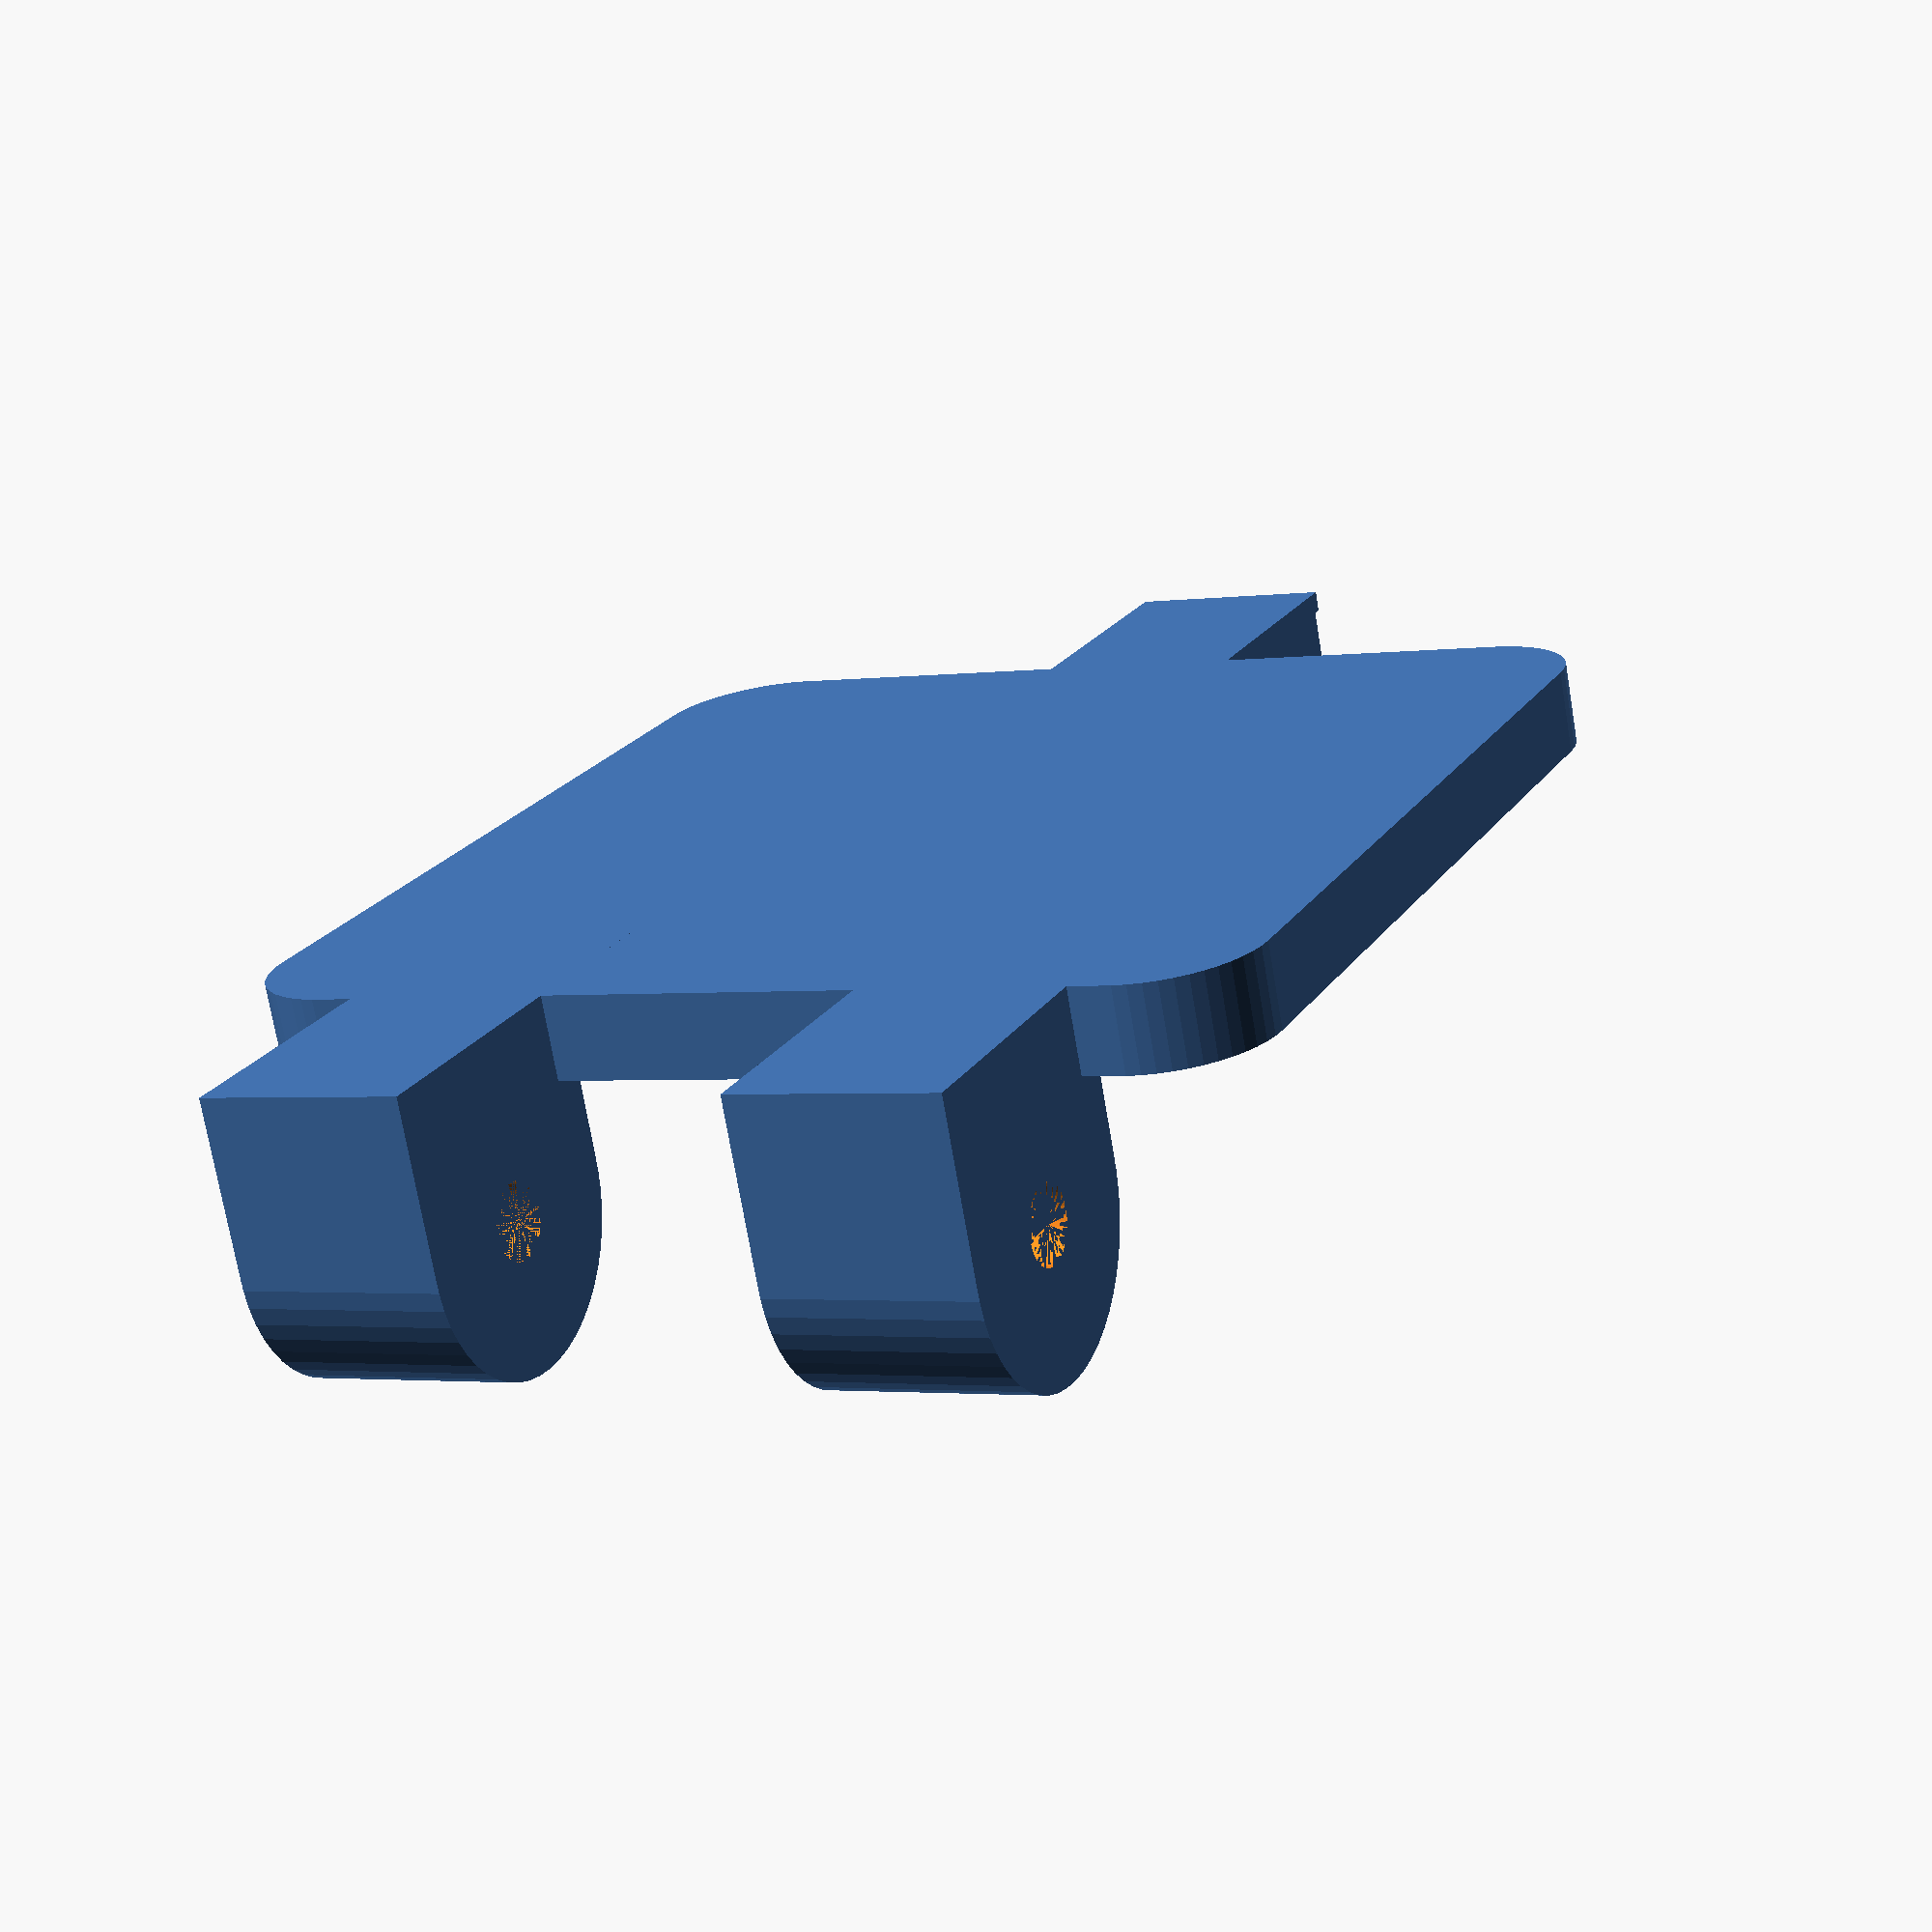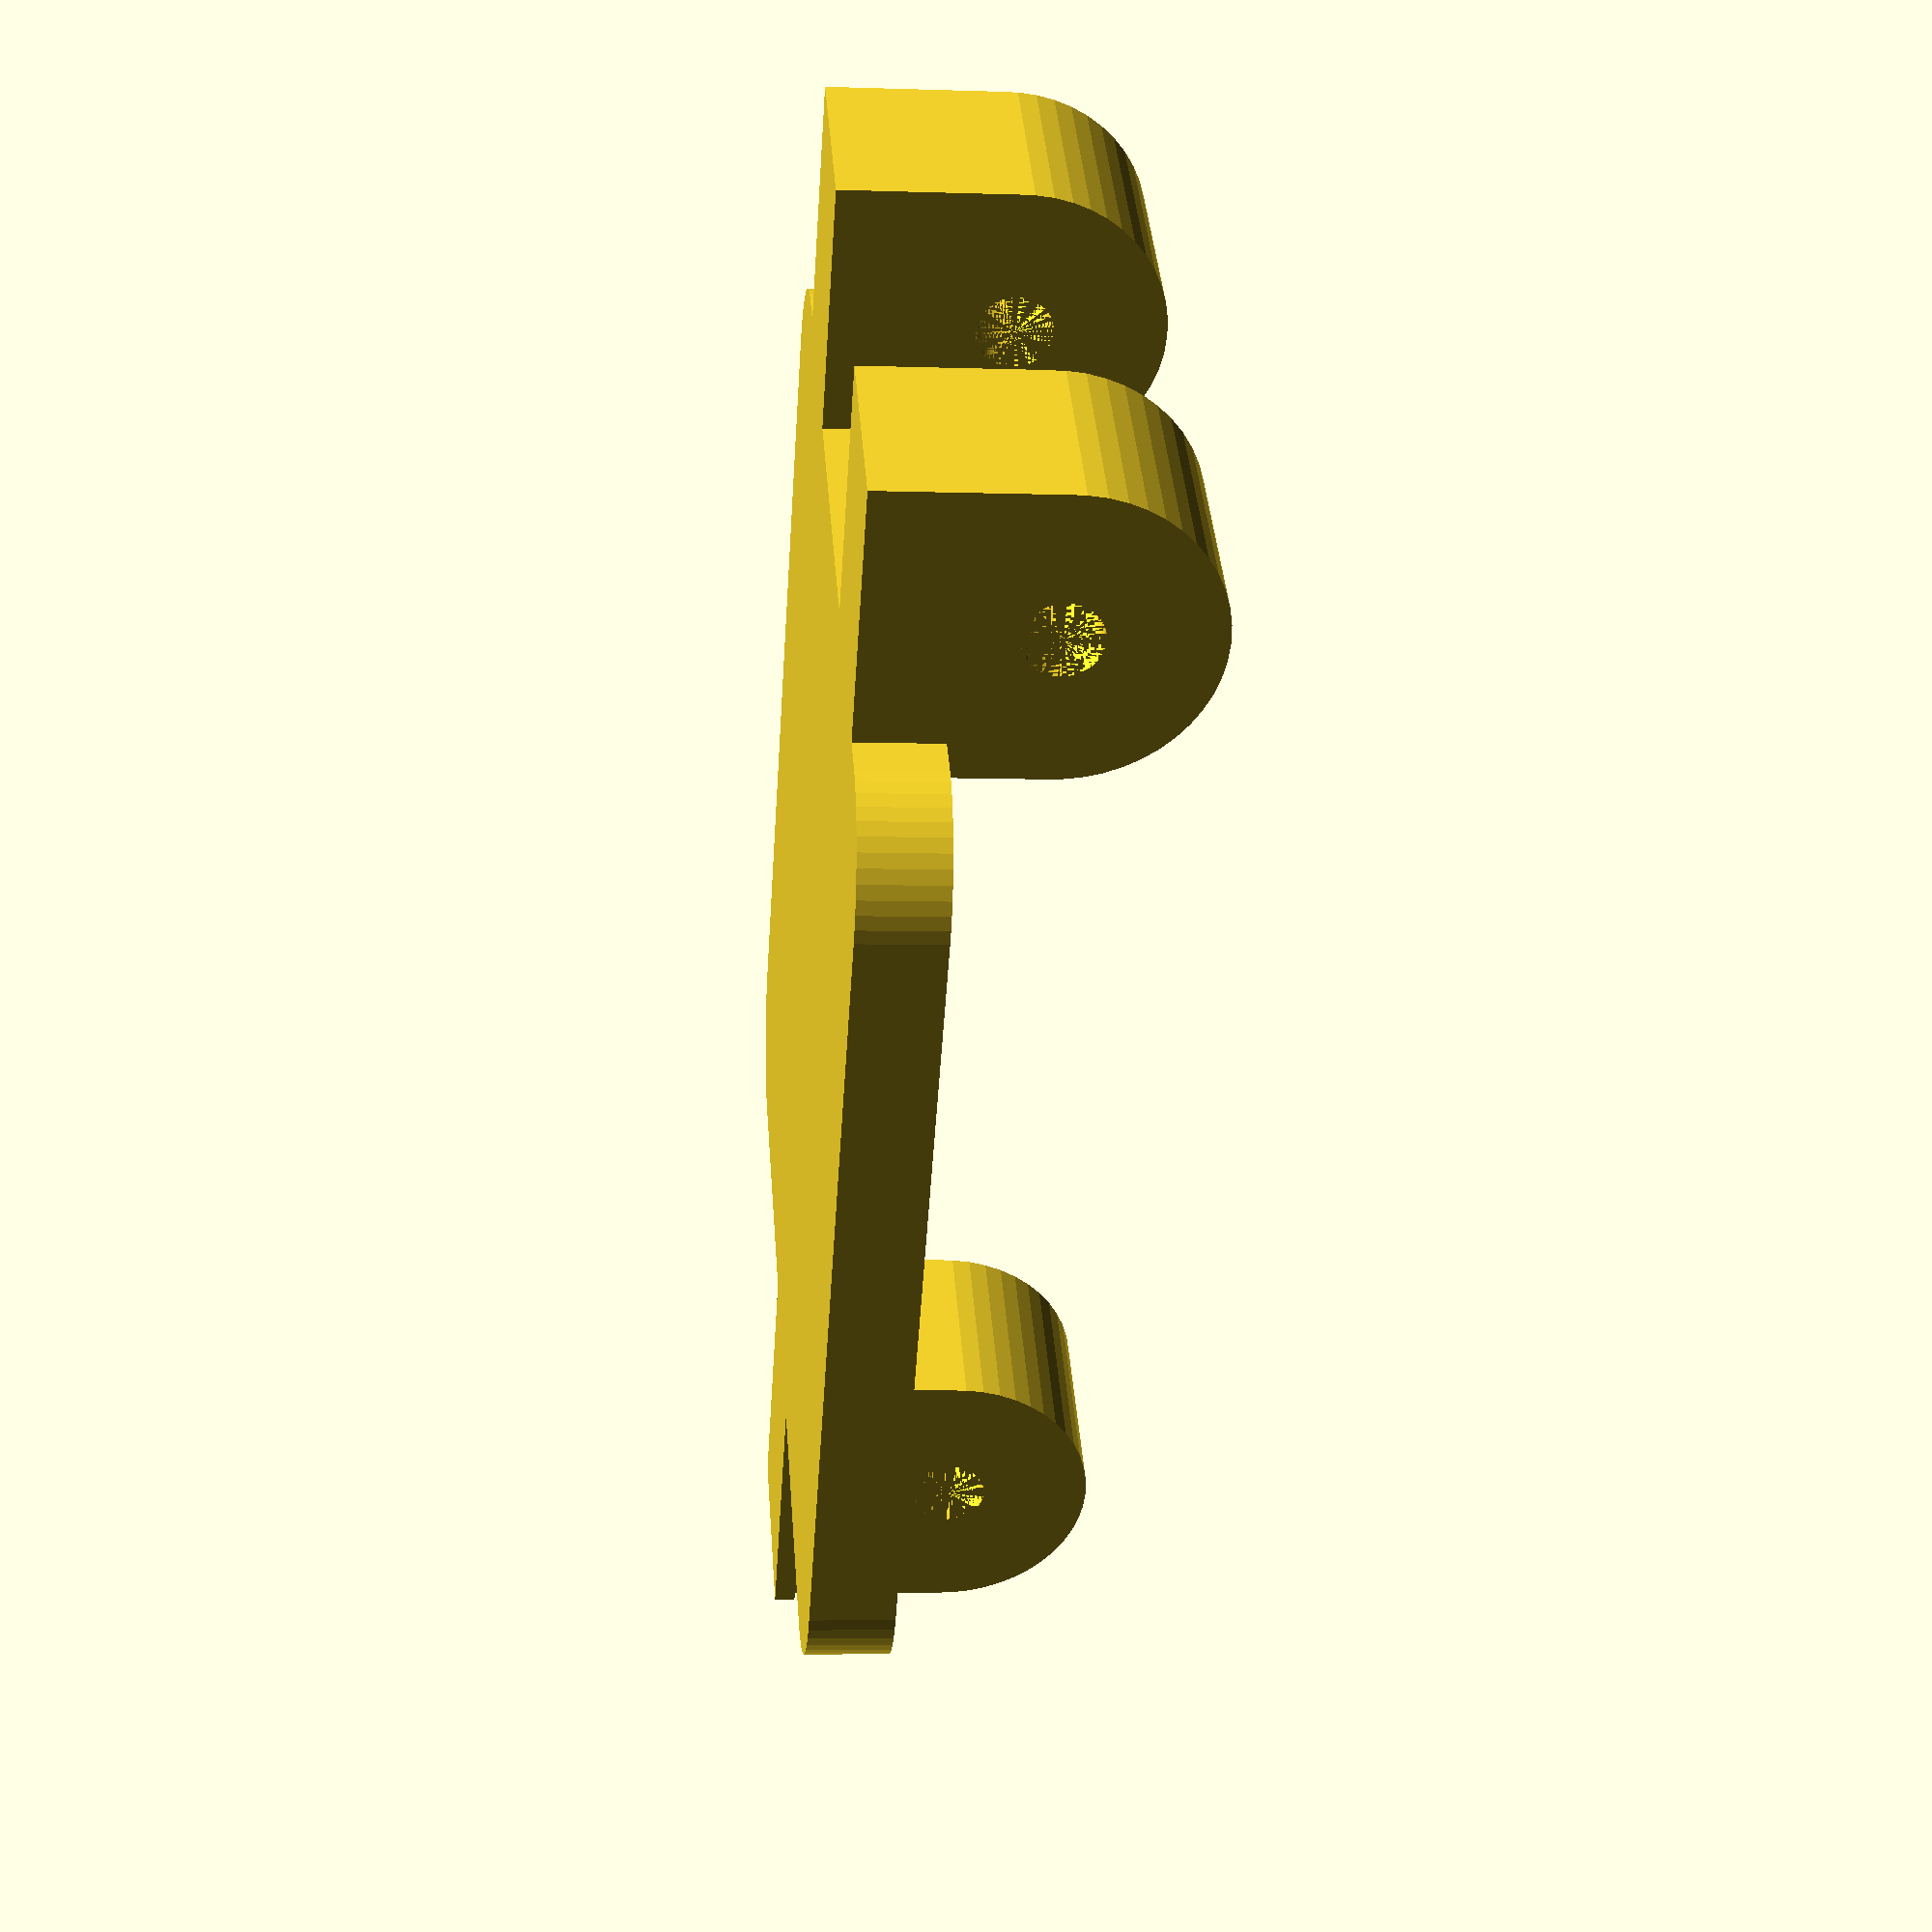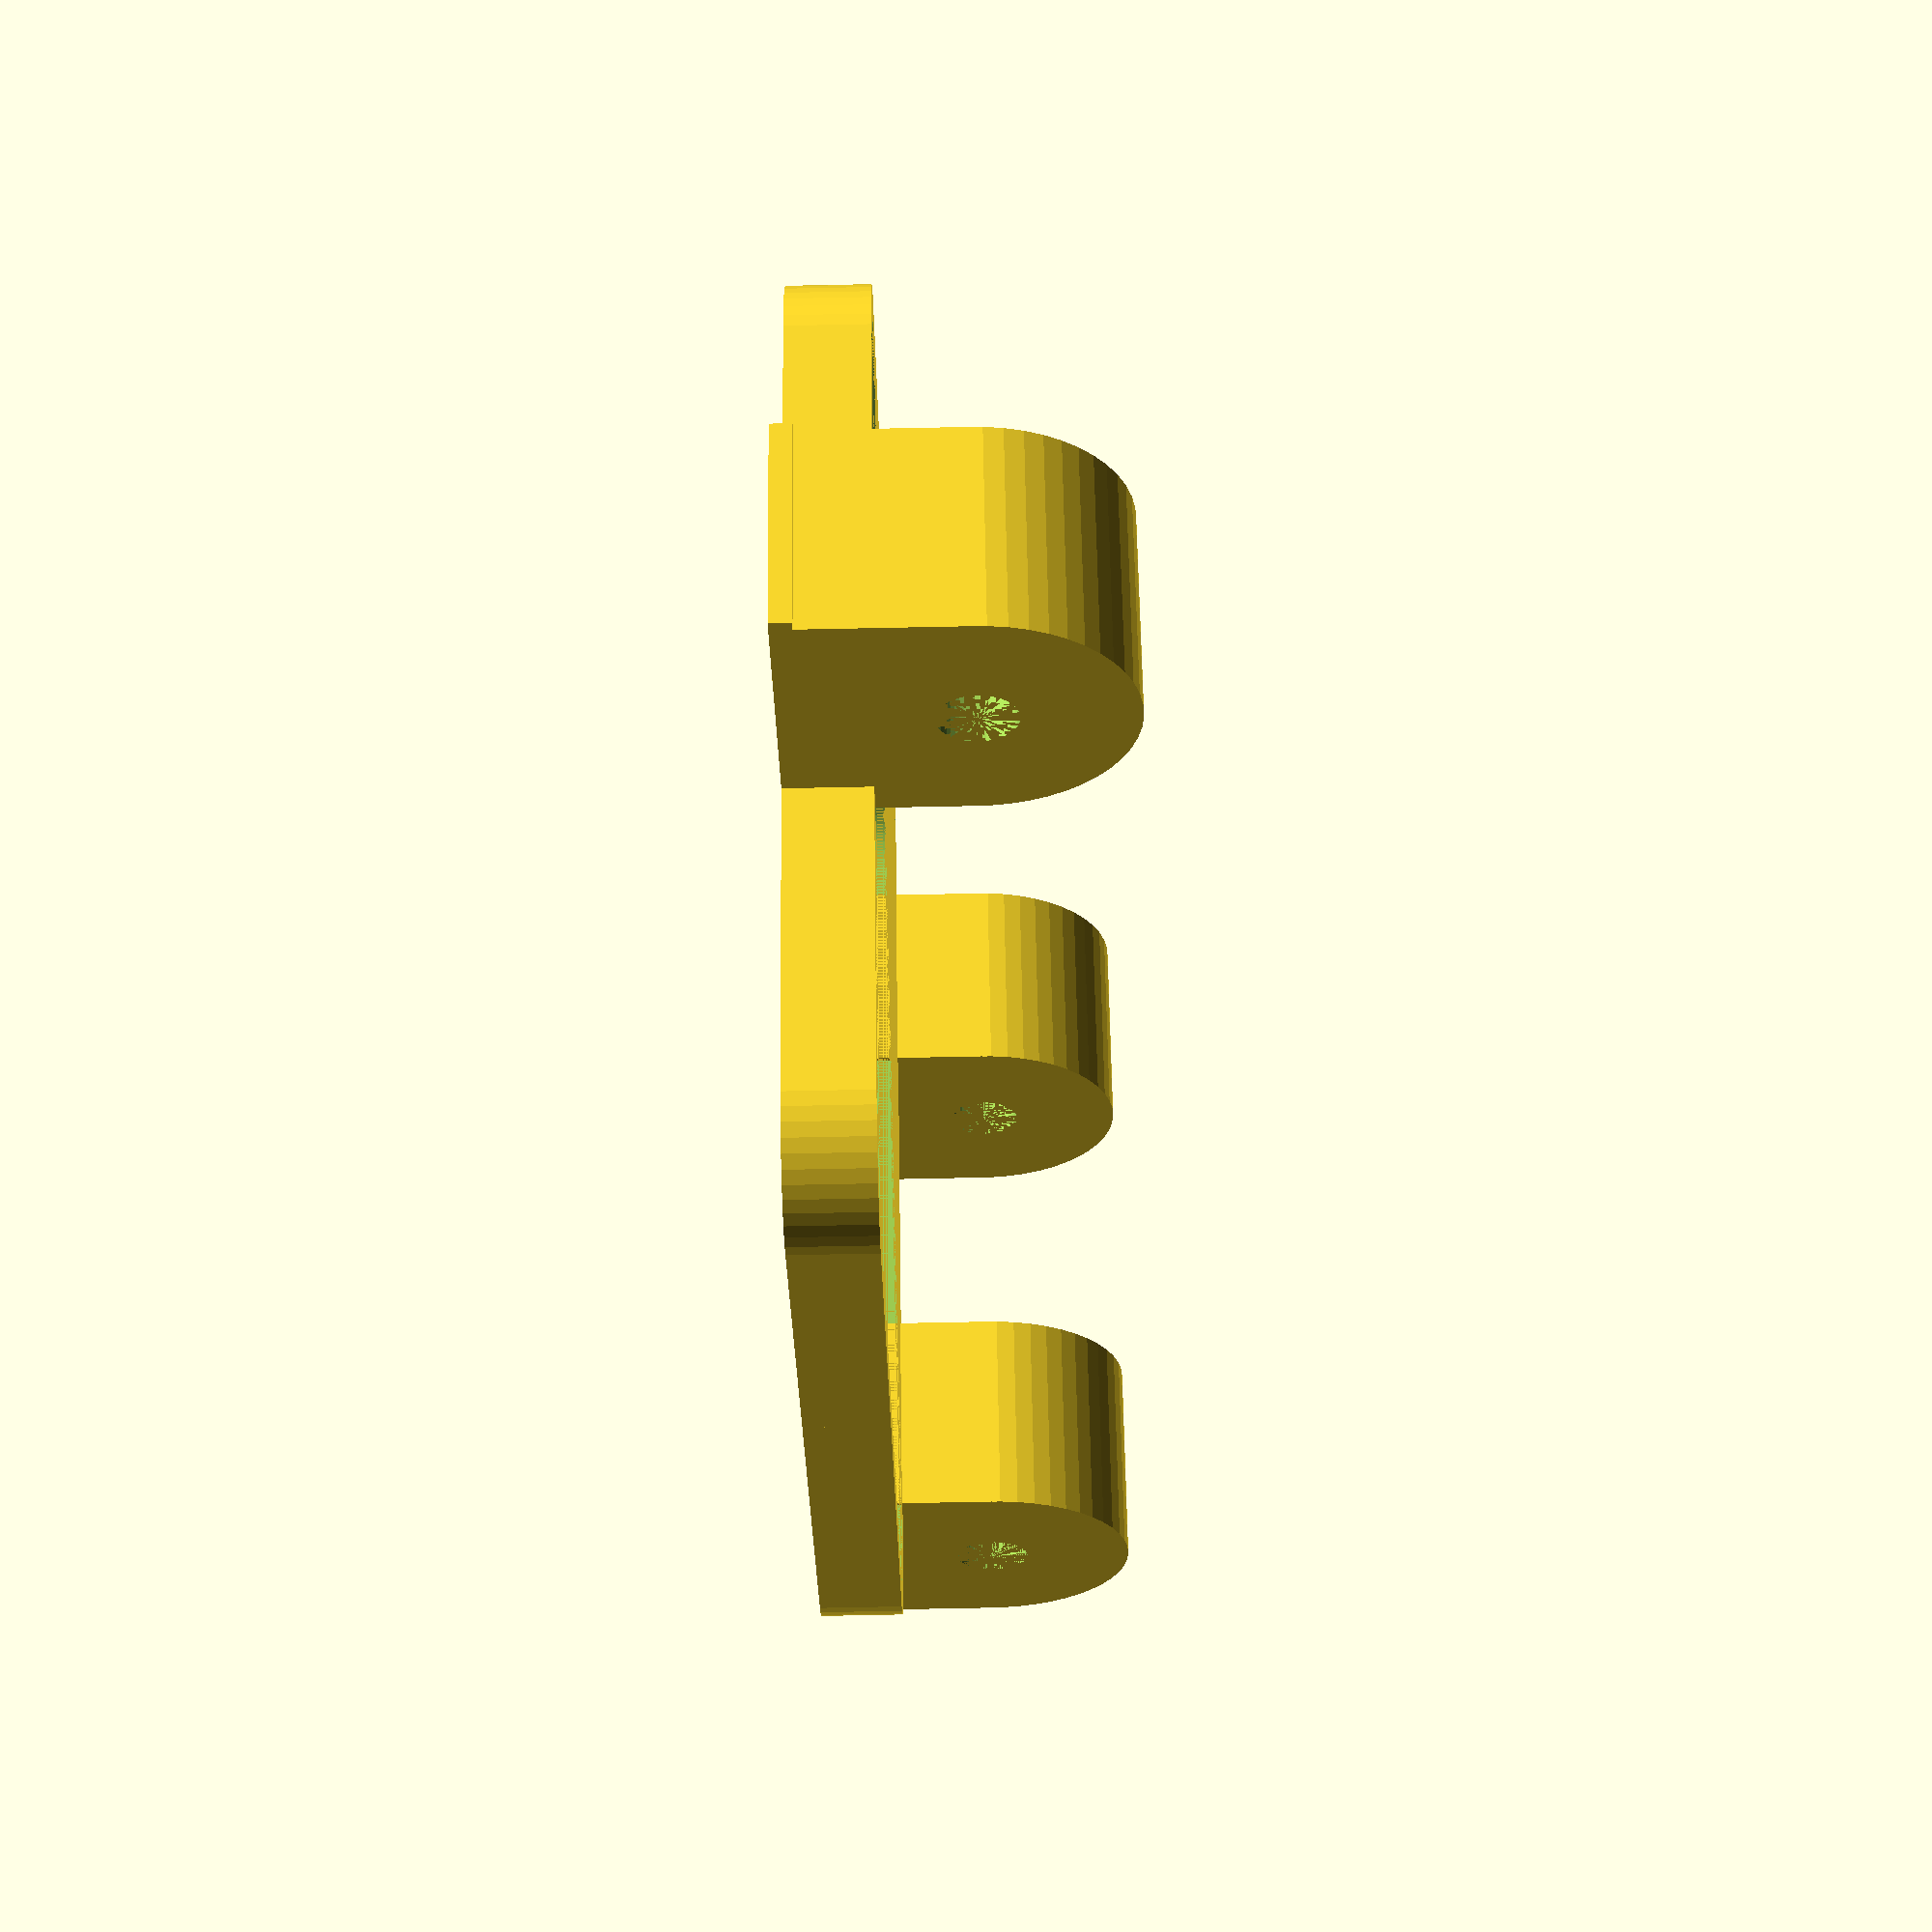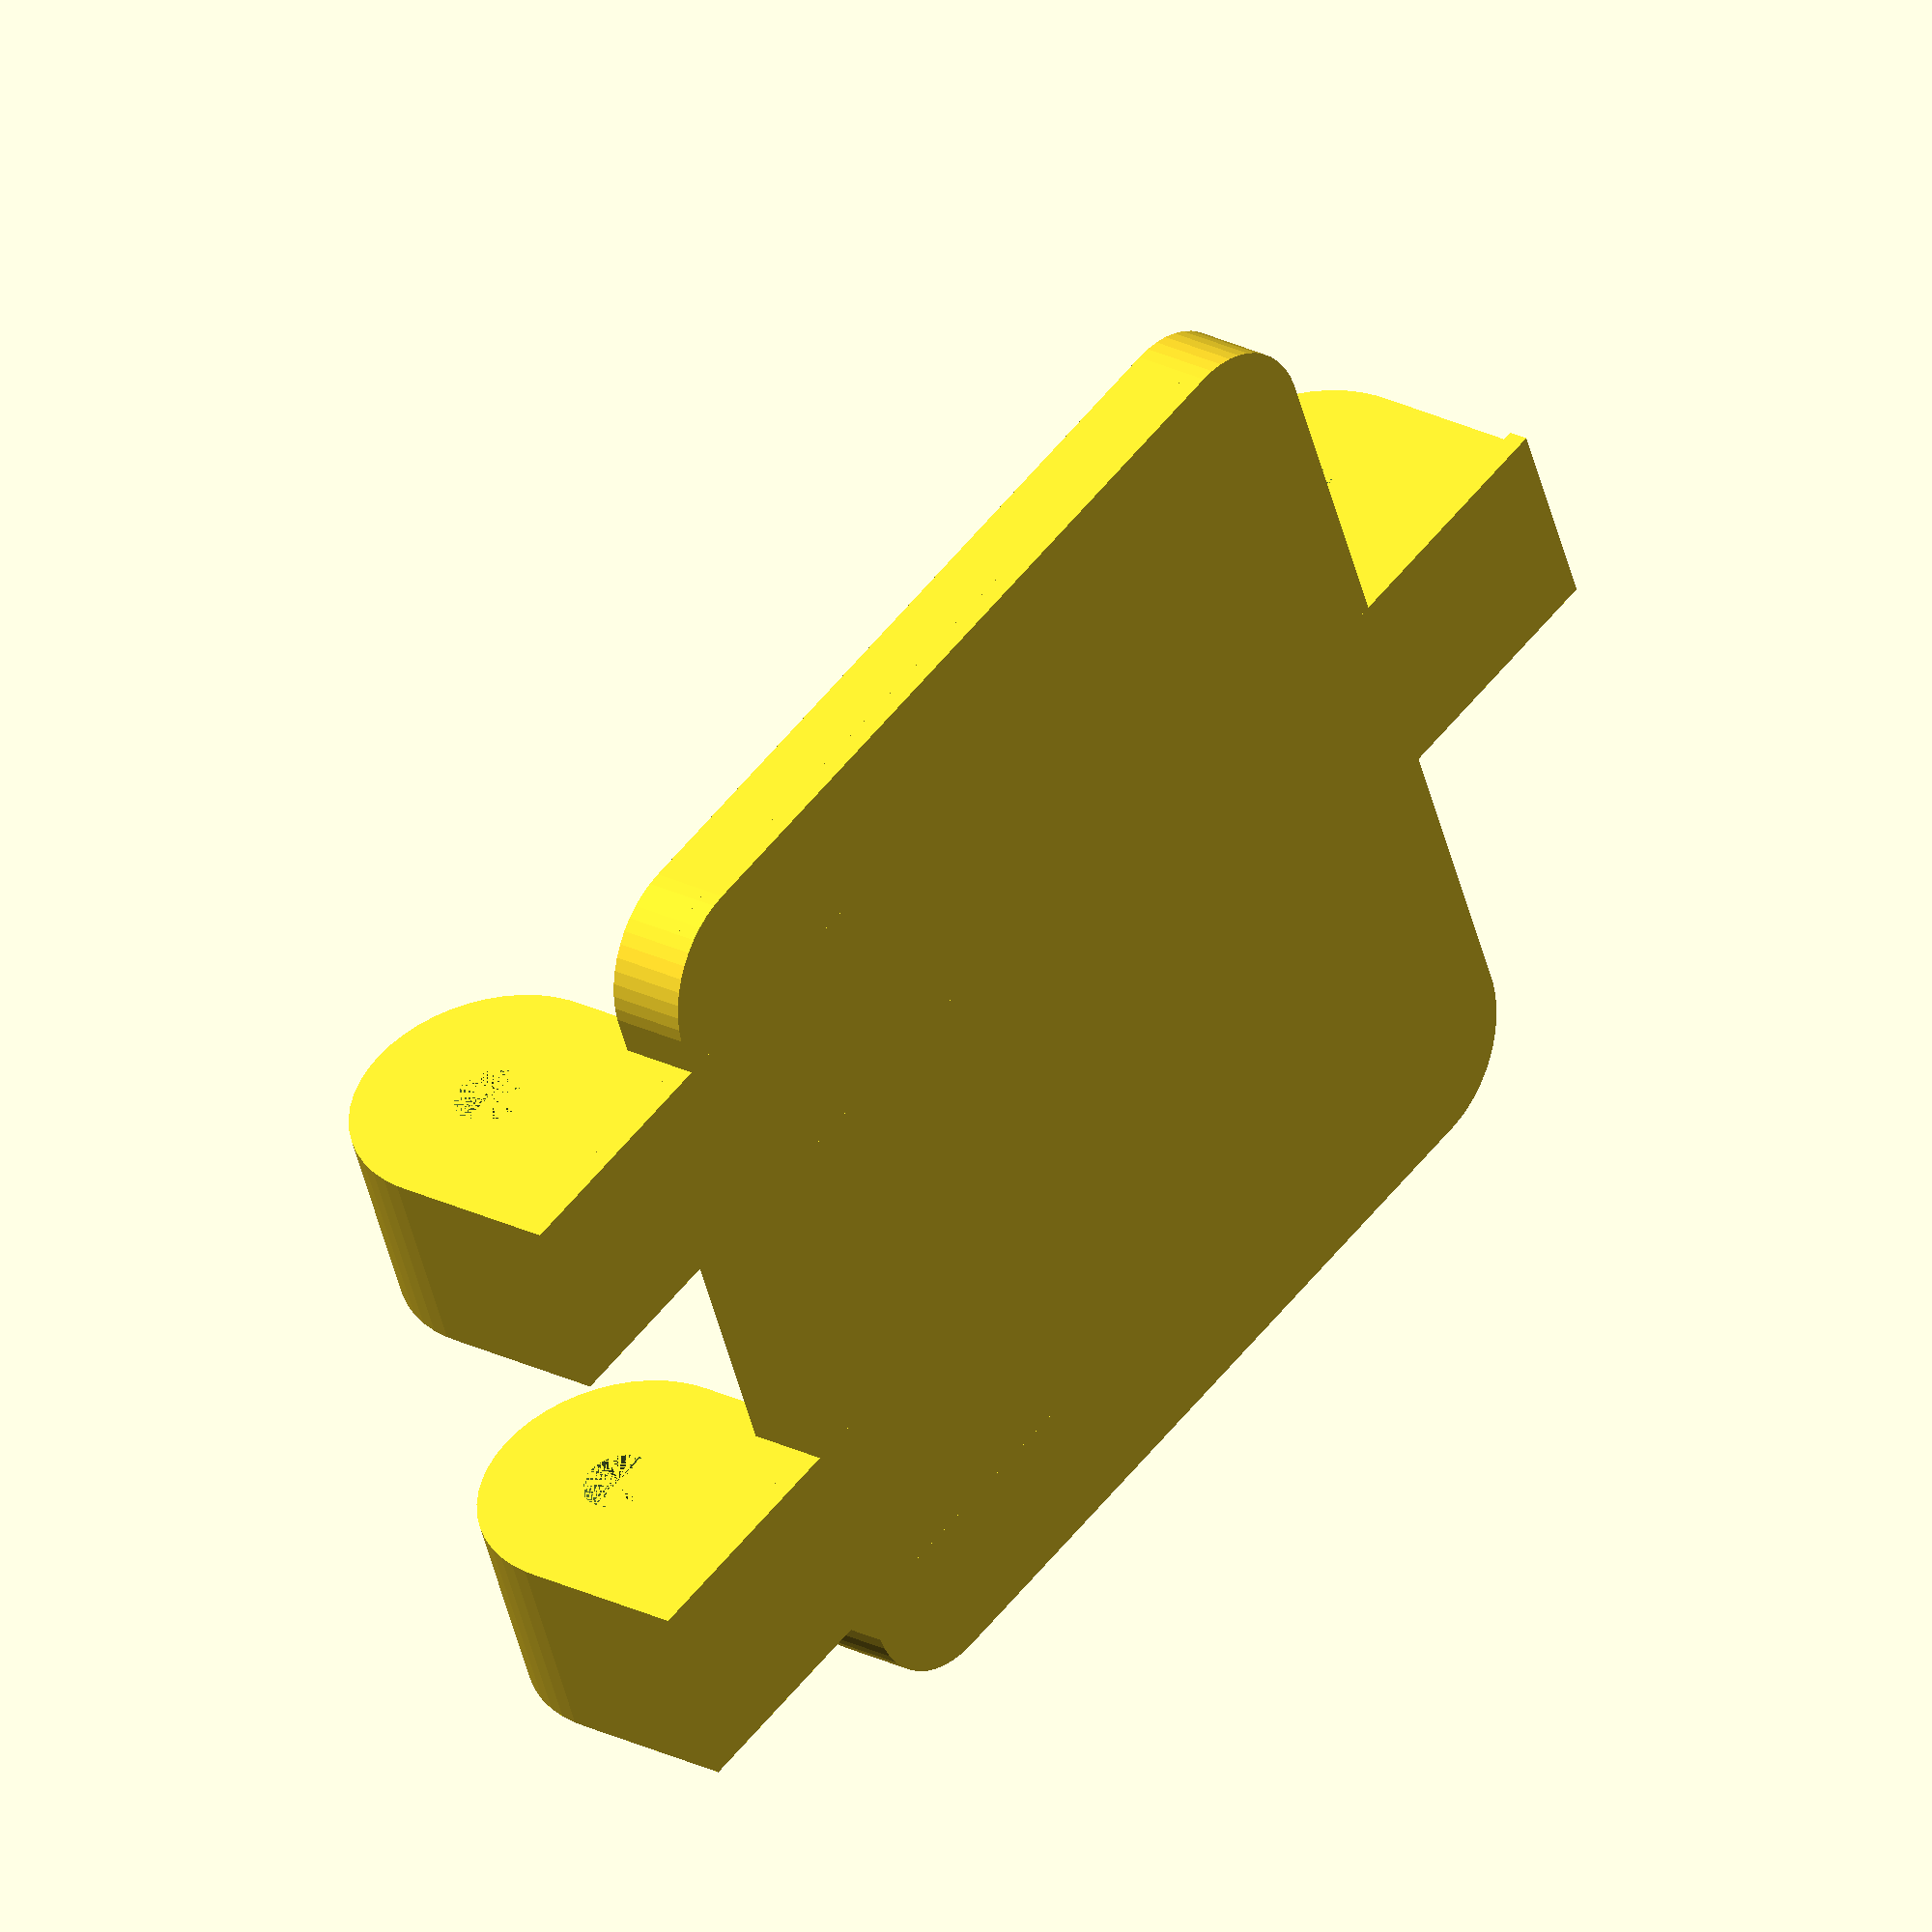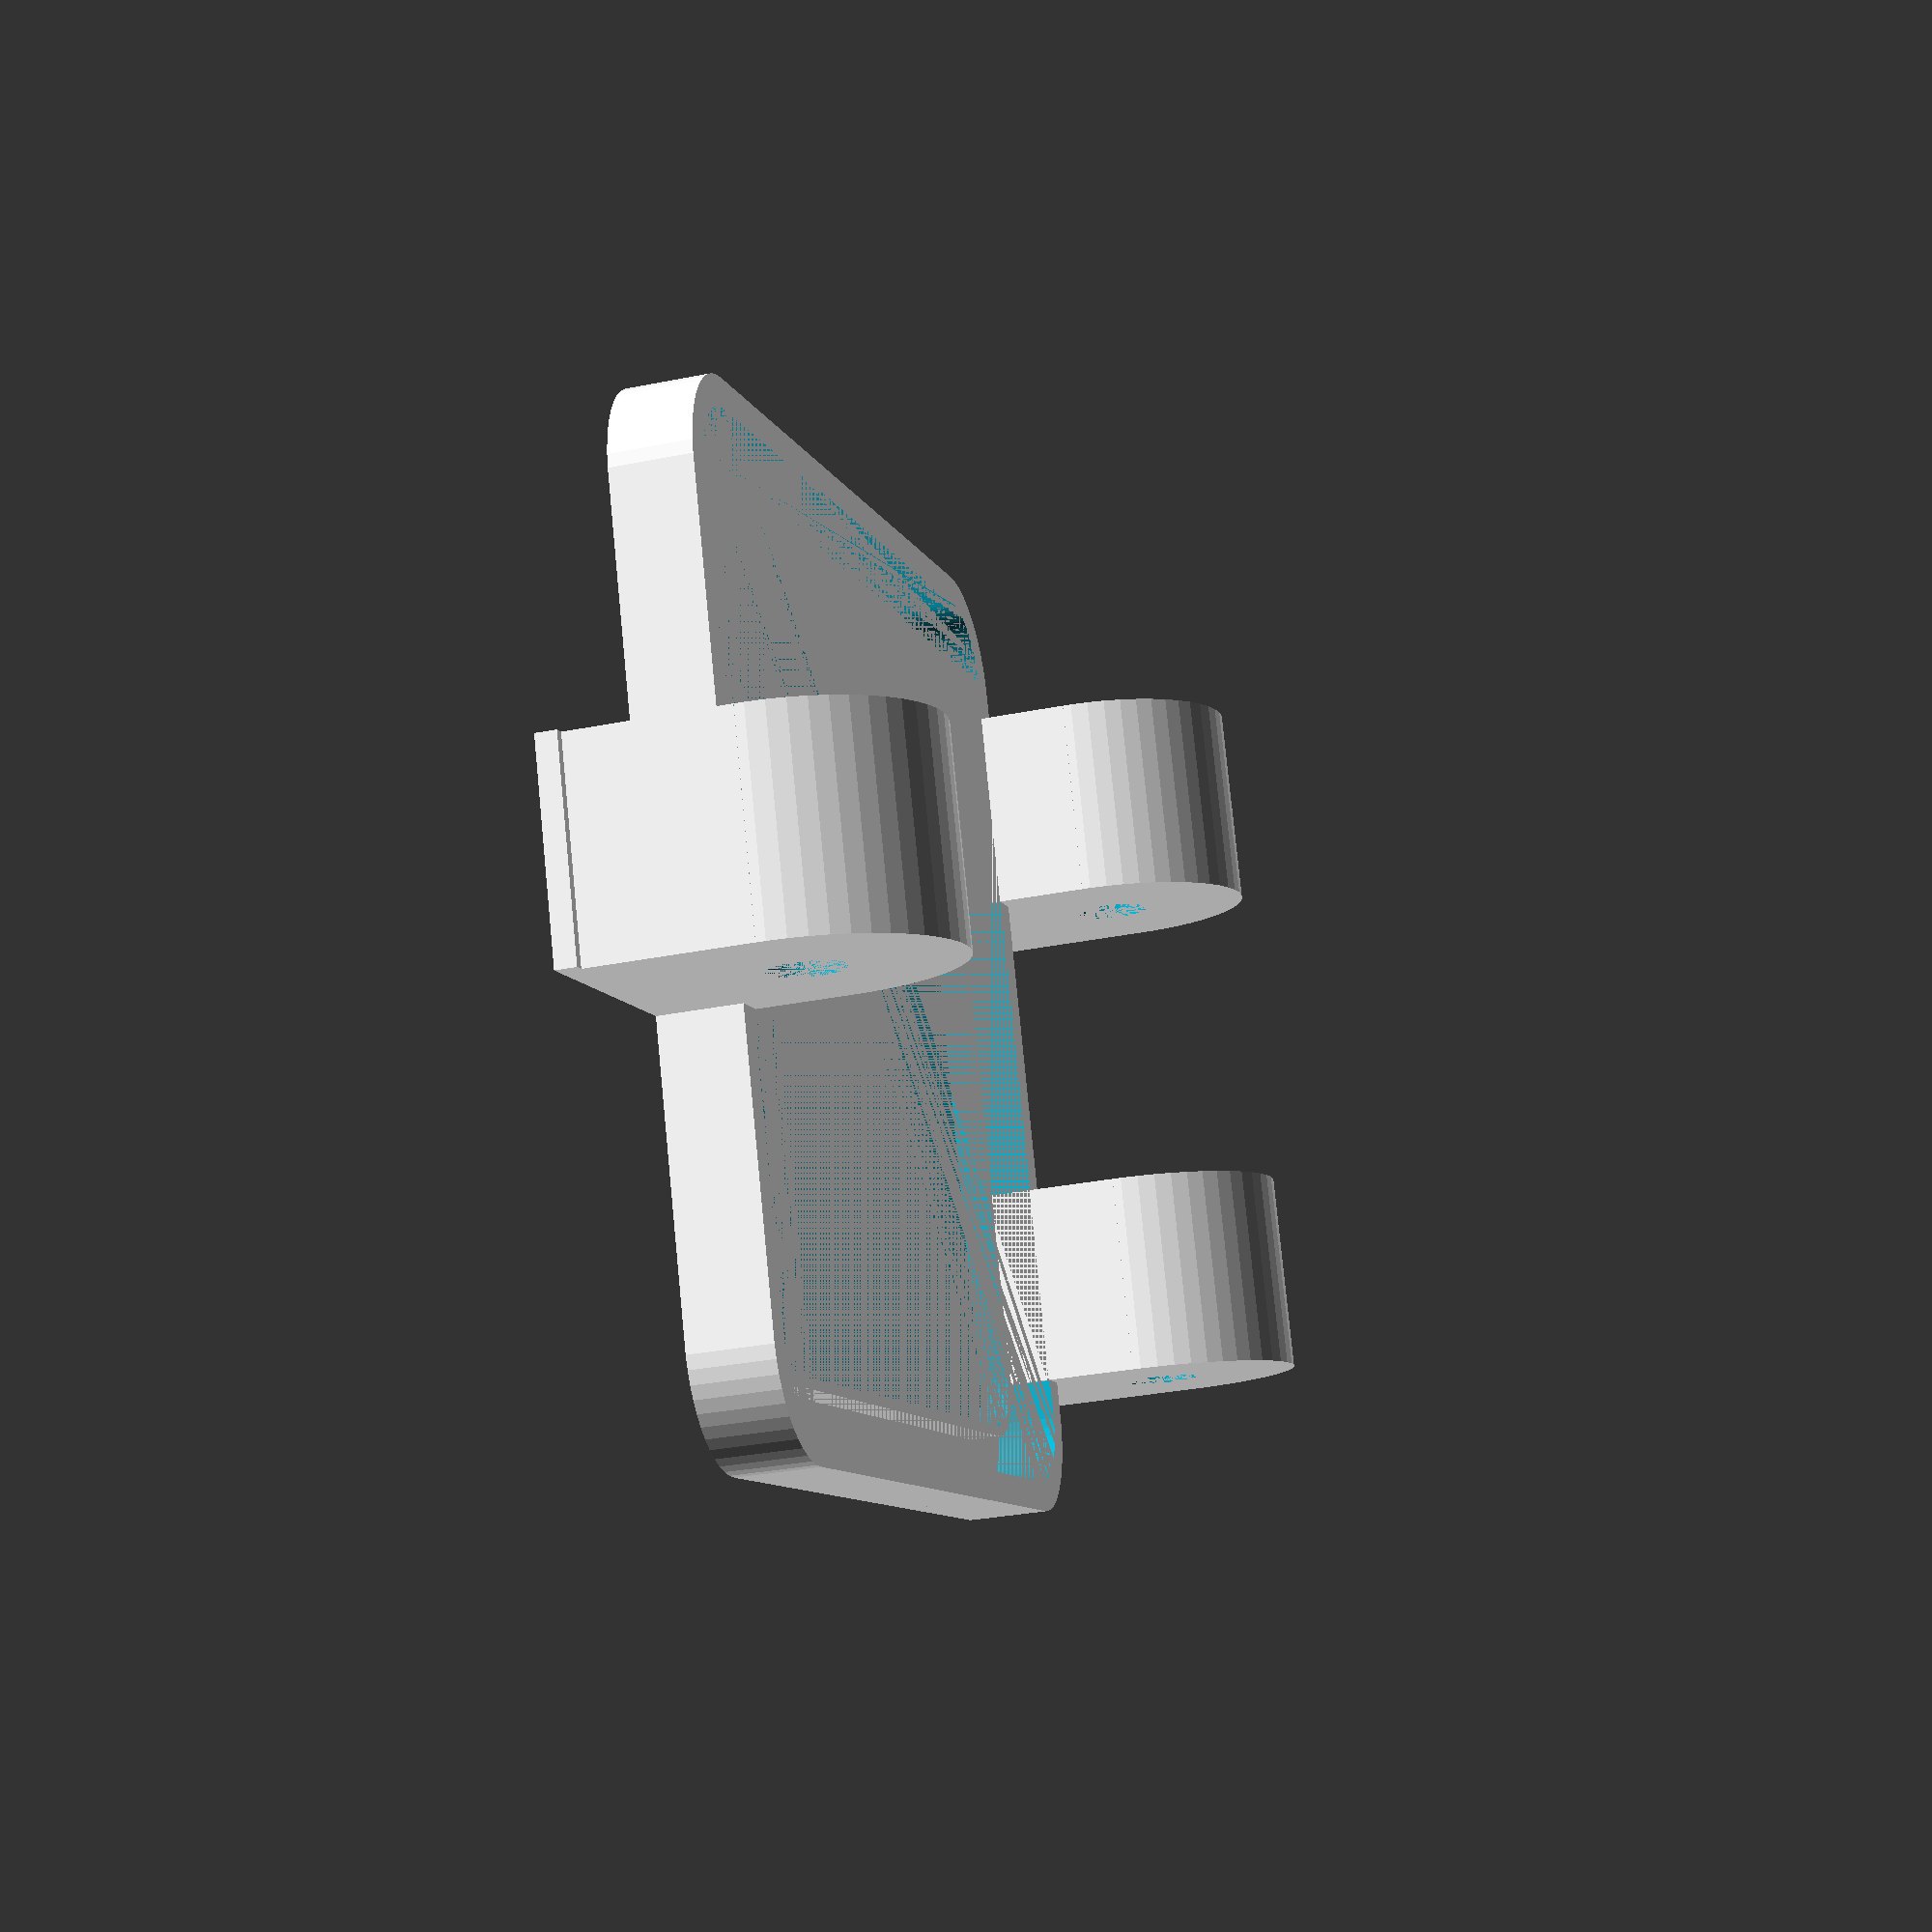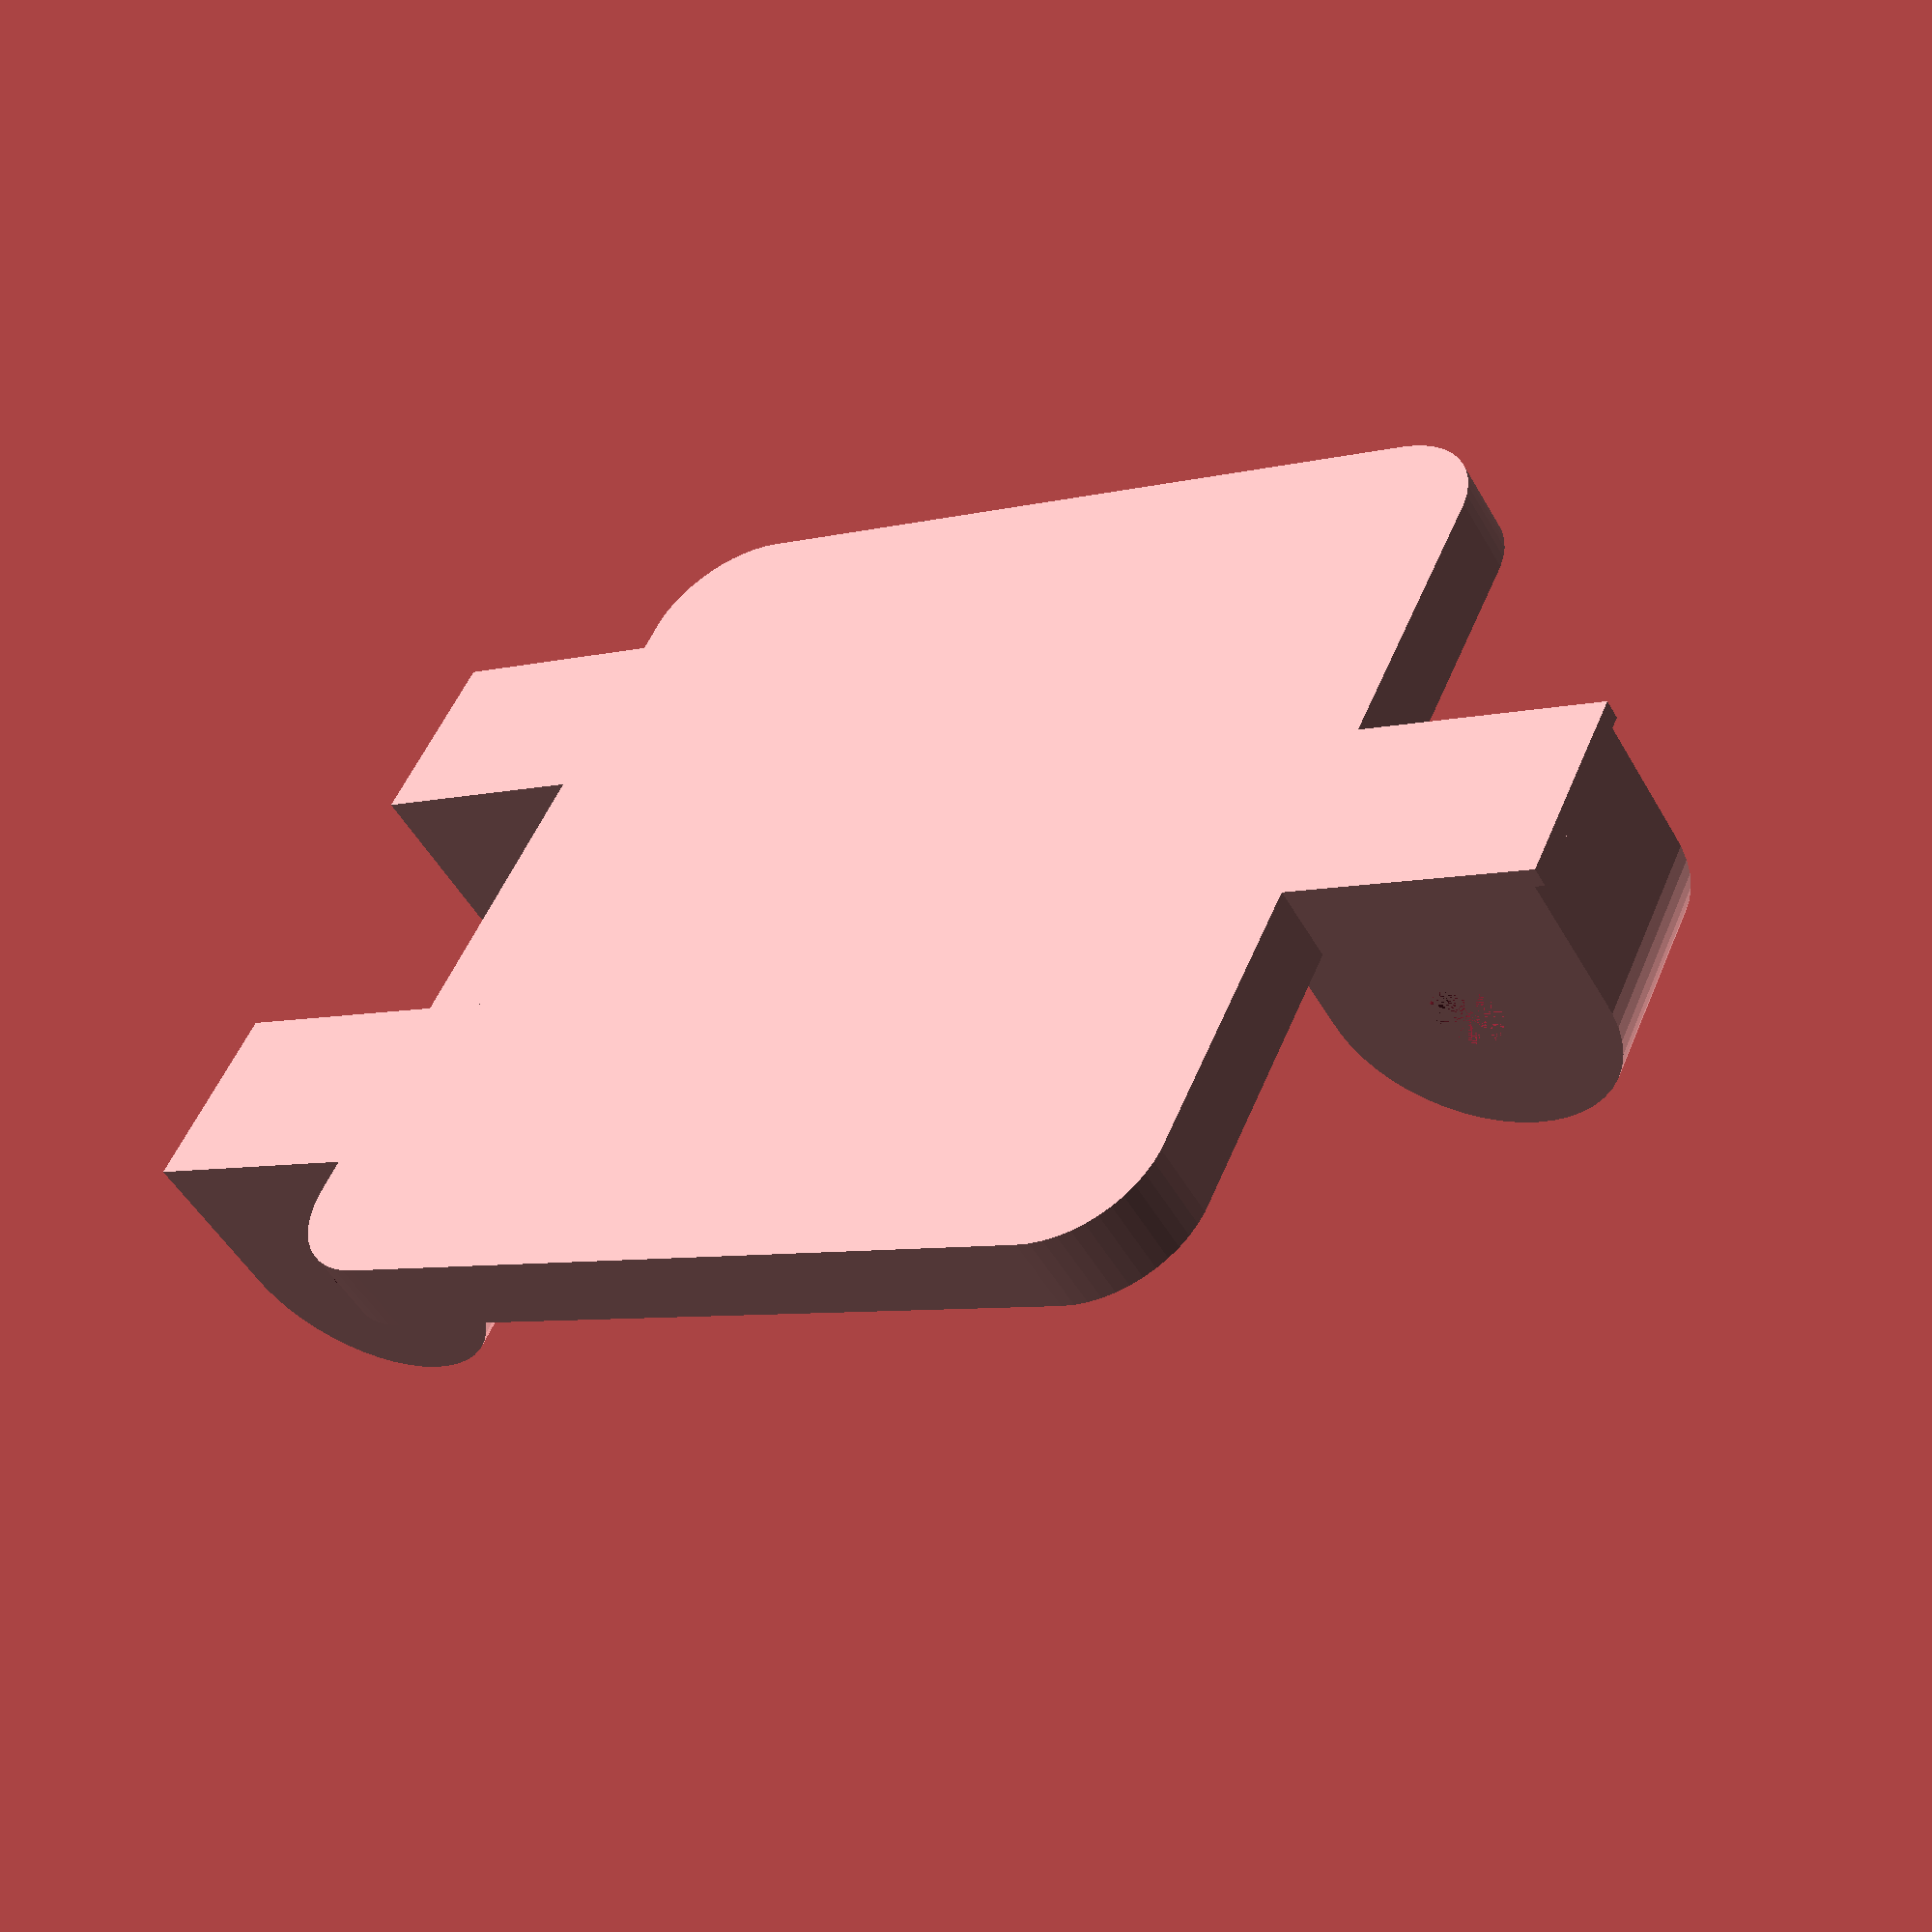
<openscad>
$fn = 50;


difference() {
	union() {
		translate(v = [0, -22.5000000000, -3]) {
			rotate(a = [0, 0, 0]) {
				difference() {
					union() {
						hull() {
							translate(v = [-19.4500000000, 19.4500000000, 0]) {
								cylinder(h = 4, r = 5.3000000000);
							}
							translate(v = [19.4500000000, 19.4500000000, 0]) {
								cylinder(h = 4, r = 5.3000000000);
							}
							translate(v = [-19.4500000000, -19.4500000000, 0]) {
								cylinder(h = 4, r = 5.3000000000);
							}
							translate(v = [19.4500000000, -19.4500000000, 0]) {
								cylinder(h = 4, r = 5.3000000000);
							}
						}
					}
					union() {
						hull() {
							translate(v = [-19.4500000000, 19.4500000000, 0]) {
								cylinder(h = 4, r = 3.8000000000);
							}
							translate(v = [19.4500000000, 19.4500000000, 0]) {
								cylinder(h = 4, r = 3.8000000000);
							}
							translate(v = [-19.4500000000, -19.4500000000, 0]) {
								cylinder(h = 4, r = 3.8000000000);
							}
							translate(v = [19.4500000000, -19.4500000000, 0]) {
								cylinder(h = 4, r = 3.8000000000);
							}
						}
					}
				}
			}
		}
		translate(v = [0, -22.5000000000, 0]) {
			hull() {
				translate(v = [-19.4500000000, 19.4500000000, 0]) {
					cylinder(h = 1, r = 5.3000000000);
				}
				translate(v = [19.4500000000, 19.4500000000, 0]) {
					cylinder(h = 1, r = 5.3000000000);
				}
				translate(v = [-19.4500000000, -19.4500000000, 0]) {
					cylinder(h = 1, r = 5.3000000000);
				}
				translate(v = [19.4500000000, -19.4500000000, 0]) {
					cylinder(h = 1, r = 5.3000000000);
				}
			}
		}
		translate(v = [0.0000000000, -22.5000000000, -1.5000000000]) {
			hull() {
				translate(v = [-17.5000000000, 17.5000000000, 0]) {
					cylinder(h = 1.5000000000, r = 3.3500000000);
				}
				translate(v = [17.5000000000, 17.5000000000, 0]) {
					cylinder(h = 1.5000000000, r = 3.3500000000);
				}
				translate(v = [-17.5000000000, -17.5000000000, 0]) {
					cylinder(h = 1.5000000000, r = 3.3500000000);
				}
				translate(v = [17.5000000000, -17.5000000000, 0]) {
					cylinder(h = 1.5000000000, r = 3.3500000000);
				}
			}
		}
		translate(v = [7.7500000000, 7.5000000000, -7.5000000000]) {
			rotate(a = [0, 90, 0]) {
				cylinder(h = 10, r = 7.0000000000);
			}
		}
		translate(v = [7.7500000000, 0.5000000000, -7.5000000000]) {
			cube(size = [10, 14, 7.5000000000]);
		}
		translate(v = [7.7500000000, -15.0000000000, 0.0000000000]) {
			cube(size = [10, 29.5000000000, 1]);
		}
		translate(v = [-17.7500000000, 7.5000000000, -7.5000000000]) {
			rotate(a = [0, 90, 0]) {
				cylinder(h = 10, r = 7.0000000000);
			}
		}
		translate(v = [-17.7500000000, 0.5000000000, -7.5000000000]) {
			cube(size = [10, 14, 7.5000000000]);
		}
		translate(v = [-17.7500000000, -15.0000000000, 0.0000000000]) {
			cube(size = [10, 29.5000000000, 1]);
		}
		translate(v = [-5.0000000000, -52.5000000000, -7.5000000000]) {
			rotate(a = [0, 90, 0]) {
				cylinder(h = 10, r = 7.0000000000);
			}
		}
		translate(v = [-5.0000000000, -59.5000000000, -7.5000000000]) {
			cube(size = [10, 14, 7.5000000000]);
		}
		translate(v = [-5.0000000000, -60.0000000000, 0.0000000000]) {
			cube(size = [10, 14.5000000000, 1]);
		}
	}
	union() {
		translate(v = [0.0000000000, -22.5000000000, -1.5000000000]) {
			hull() {
				translate(v = [-17.5000000000, 17.5000000000, 0]) {
					cylinder(h = 1.5000000000, r = 2.8500000000);
				}
				translate(v = [17.5000000000, 17.5000000000, 0]) {
					cylinder(h = 1.5000000000, r = 2.8500000000);
				}
				translate(v = [-17.5000000000, -17.5000000000, 0]) {
					cylinder(h = 1.5000000000, r = 2.8500000000);
				}
				translate(v = [17.5000000000, -17.5000000000, 0]) {
					cylinder(h = 1.5000000000, r = 2.8500000000);
				}
			}
		}
		translate(v = [7.7500000000, 7.5000000000, -7.5000000000]) {
			rotate(a = [0, 90, 0]) {
				cylinder(h = 10, r = 1.8000000000);
			}
		}
		translate(v = [-17.7500000000, 7.5000000000, -7.5000000000]) {
			rotate(a = [0, 90, 0]) {
				cylinder(h = 10, r = 1.8000000000);
			}
		}
		translate(v = [-5.0000000000, -52.5000000000, -7.5000000000]) {
			rotate(a = [0, 90, 0]) {
				cylinder(h = 10, r = 1.8000000000);
			}
		}
	}
}
</openscad>
<views>
elev=252.6 azim=25.0 roll=170.4 proj=p view=wireframe
elev=6.1 azim=43.1 roll=84.4 proj=p view=solid
elev=264.2 azim=144.5 roll=88.9 proj=p view=wireframe
elev=335.6 azim=247.9 roll=309.8 proj=o view=solid
elev=210.4 azim=110.3 roll=73.6 proj=p view=wireframe
elev=50.7 azim=295.5 roll=29.0 proj=p view=solid
</views>
